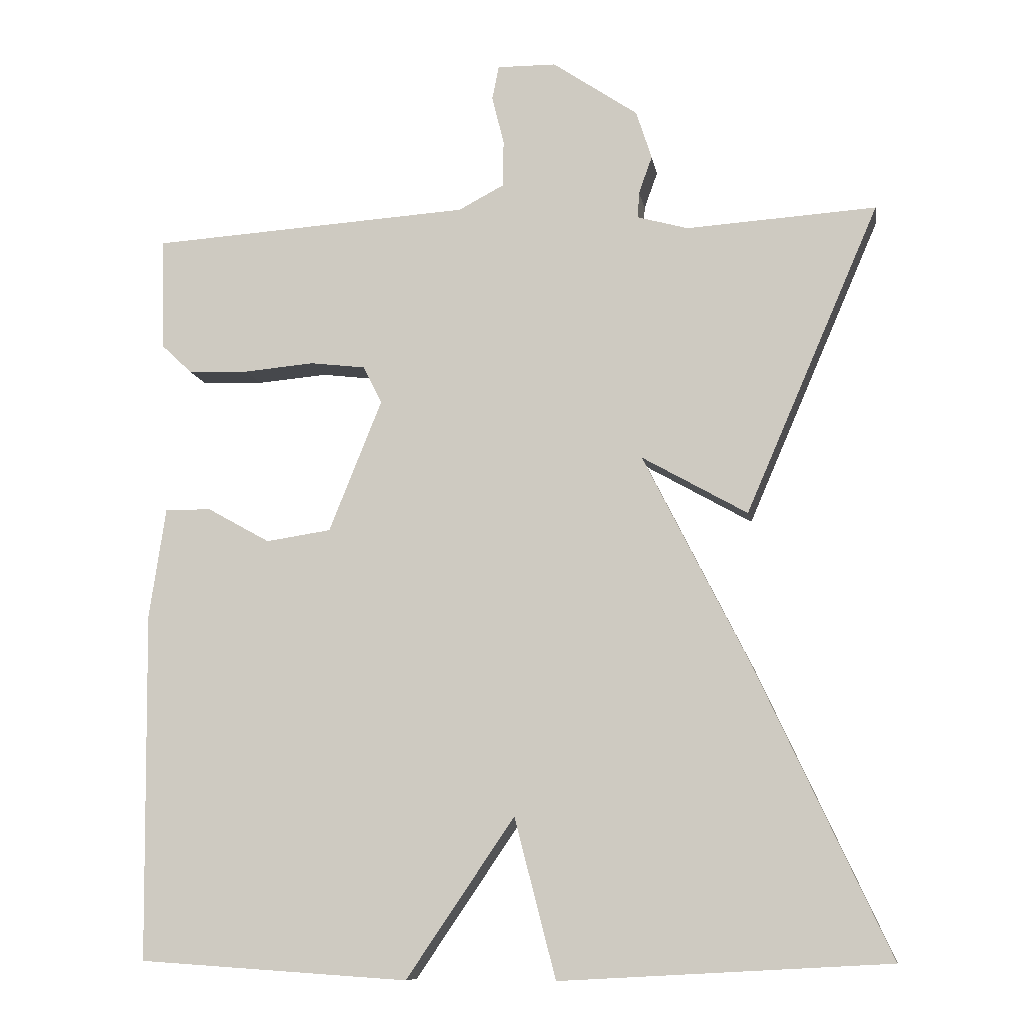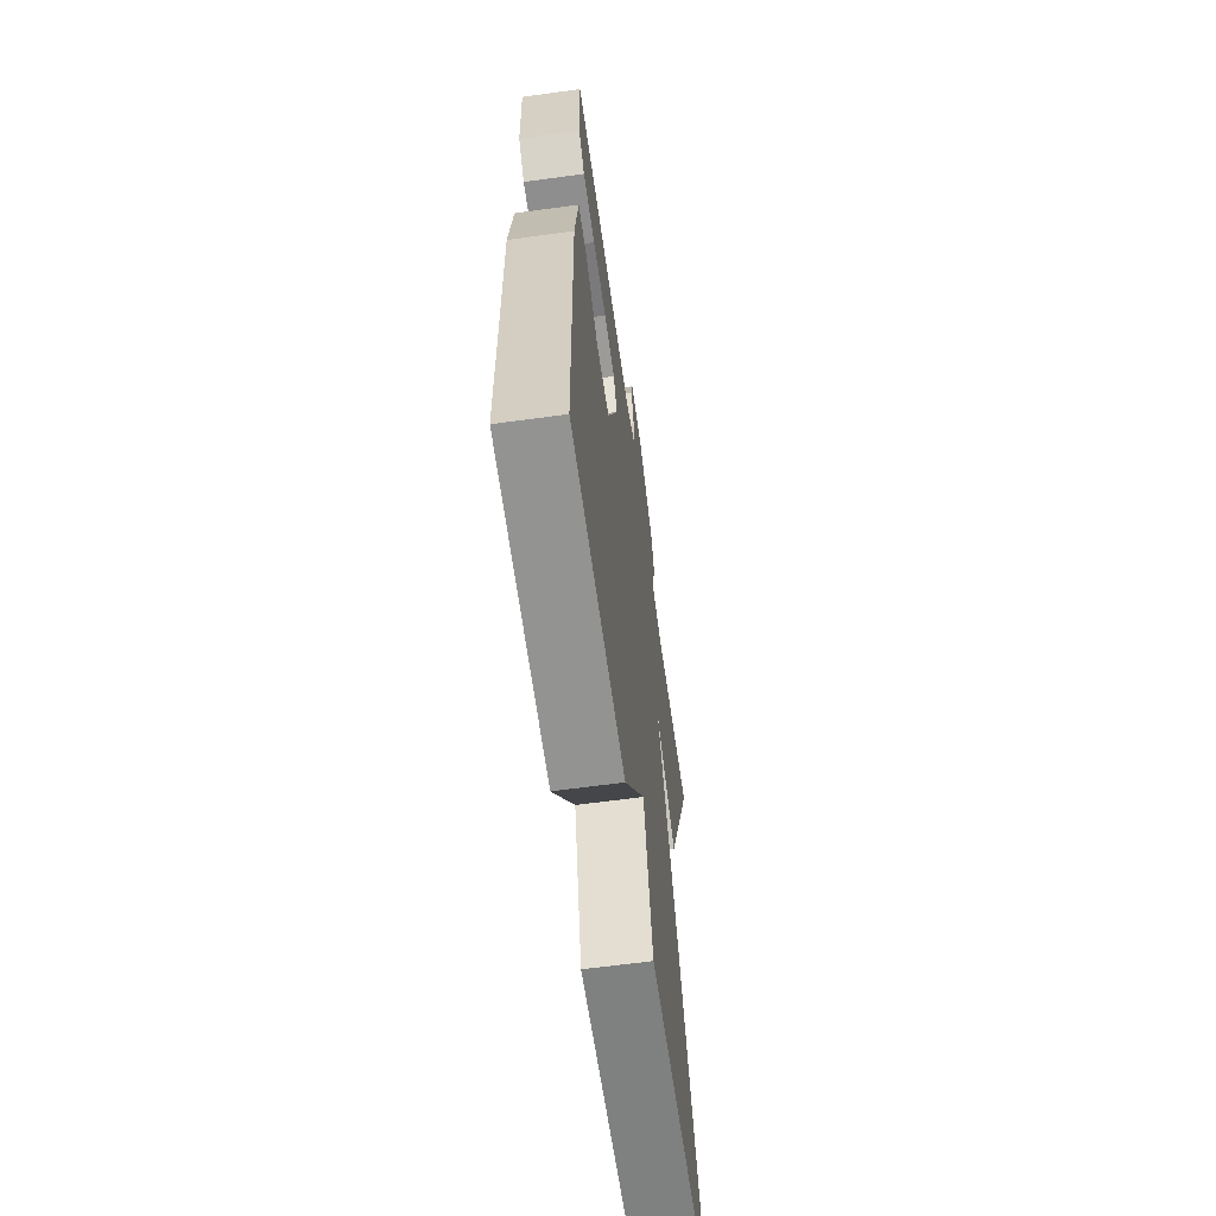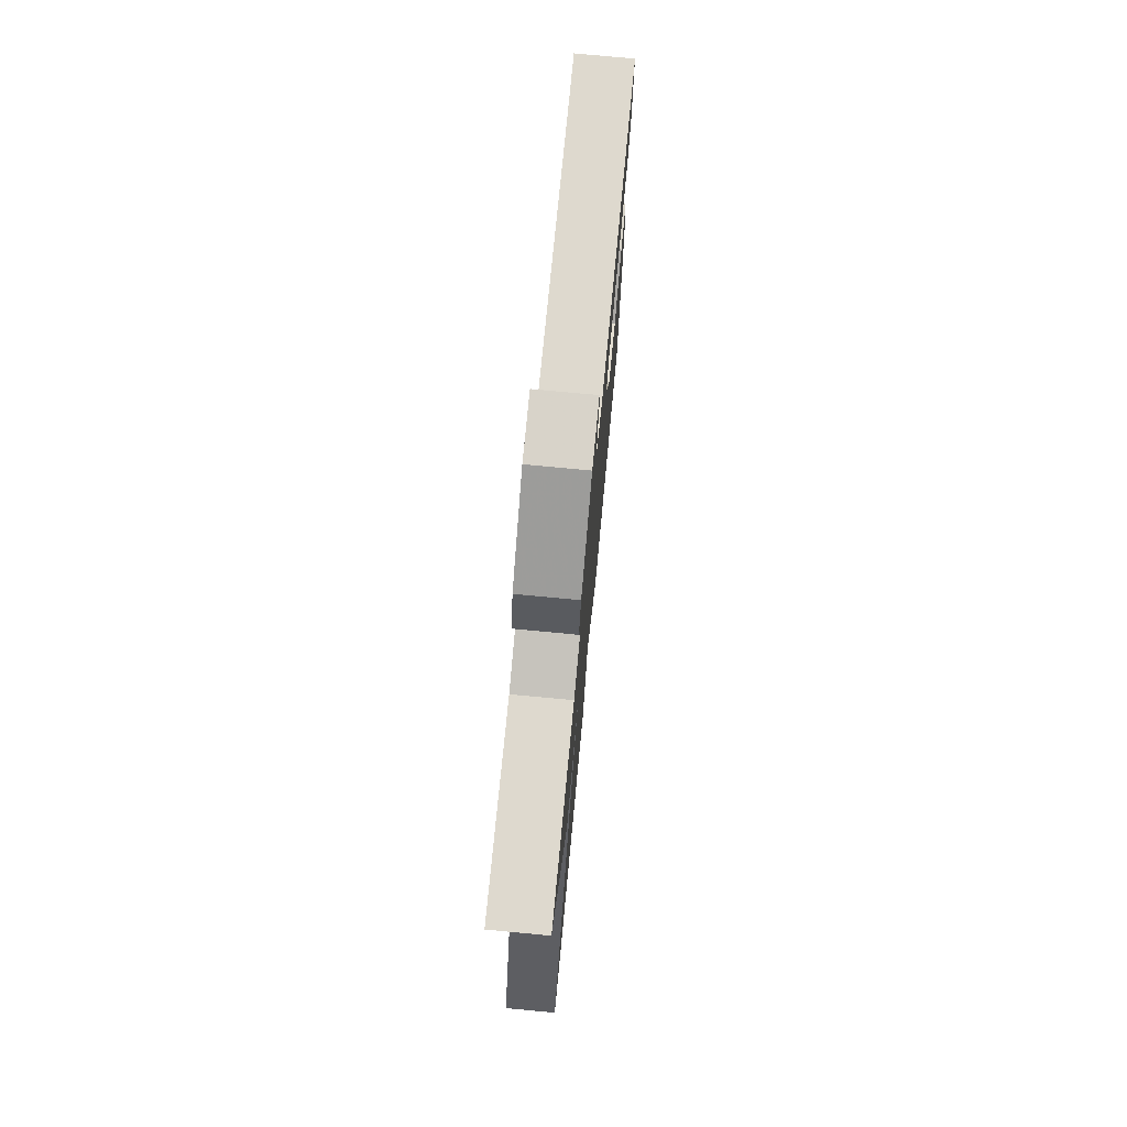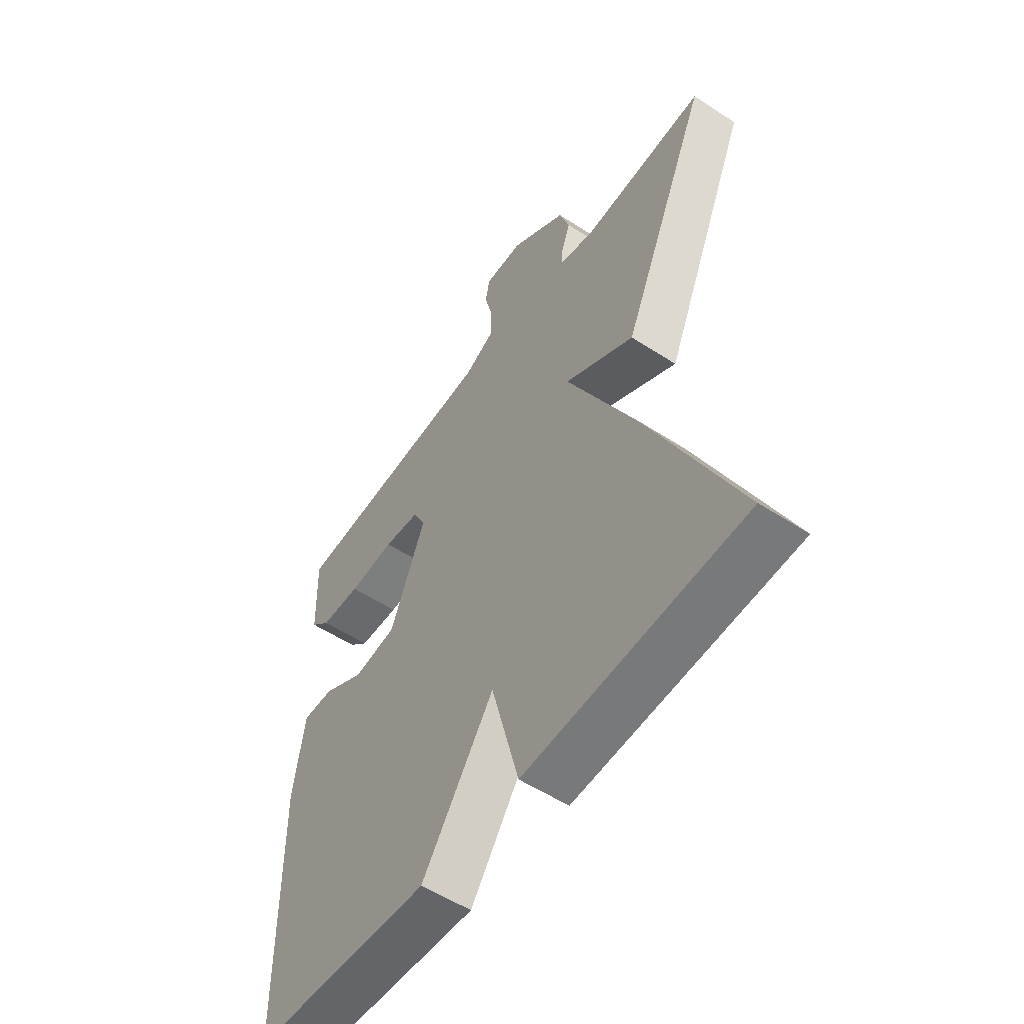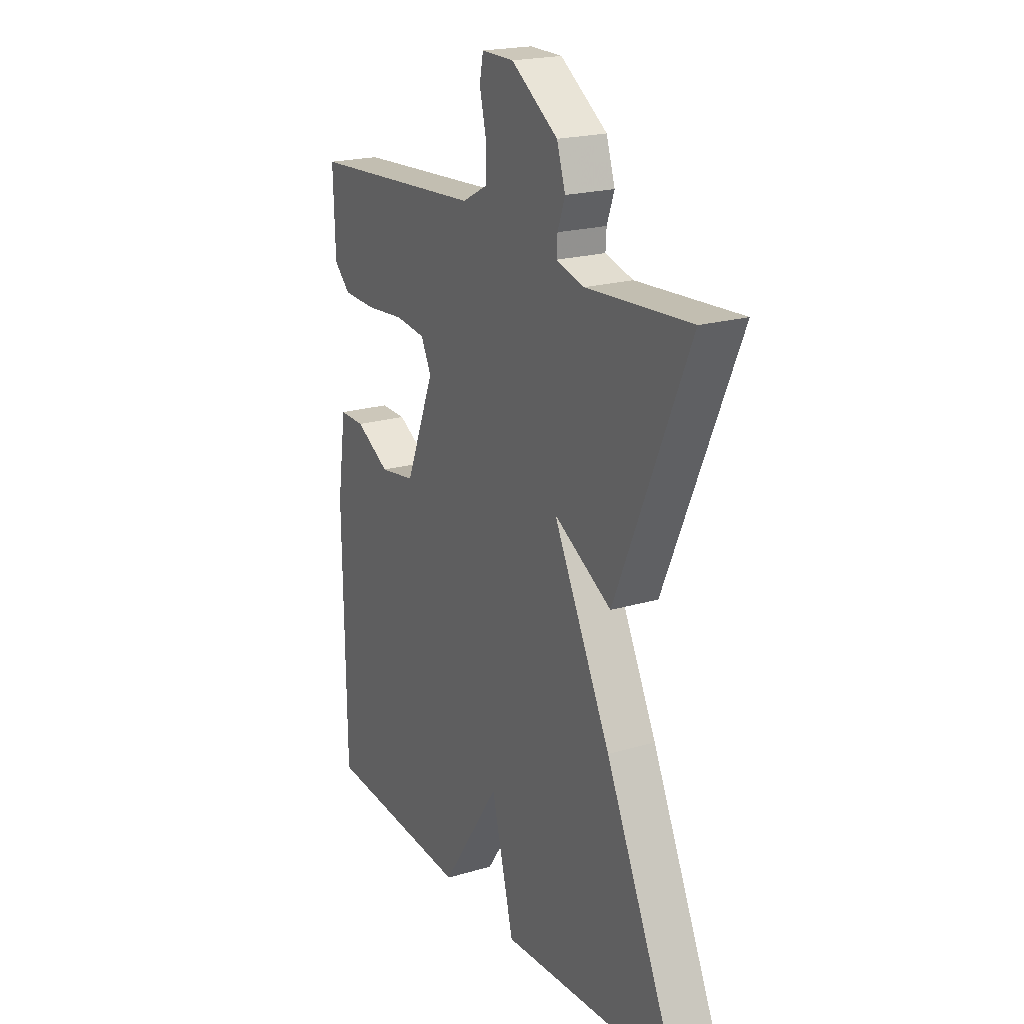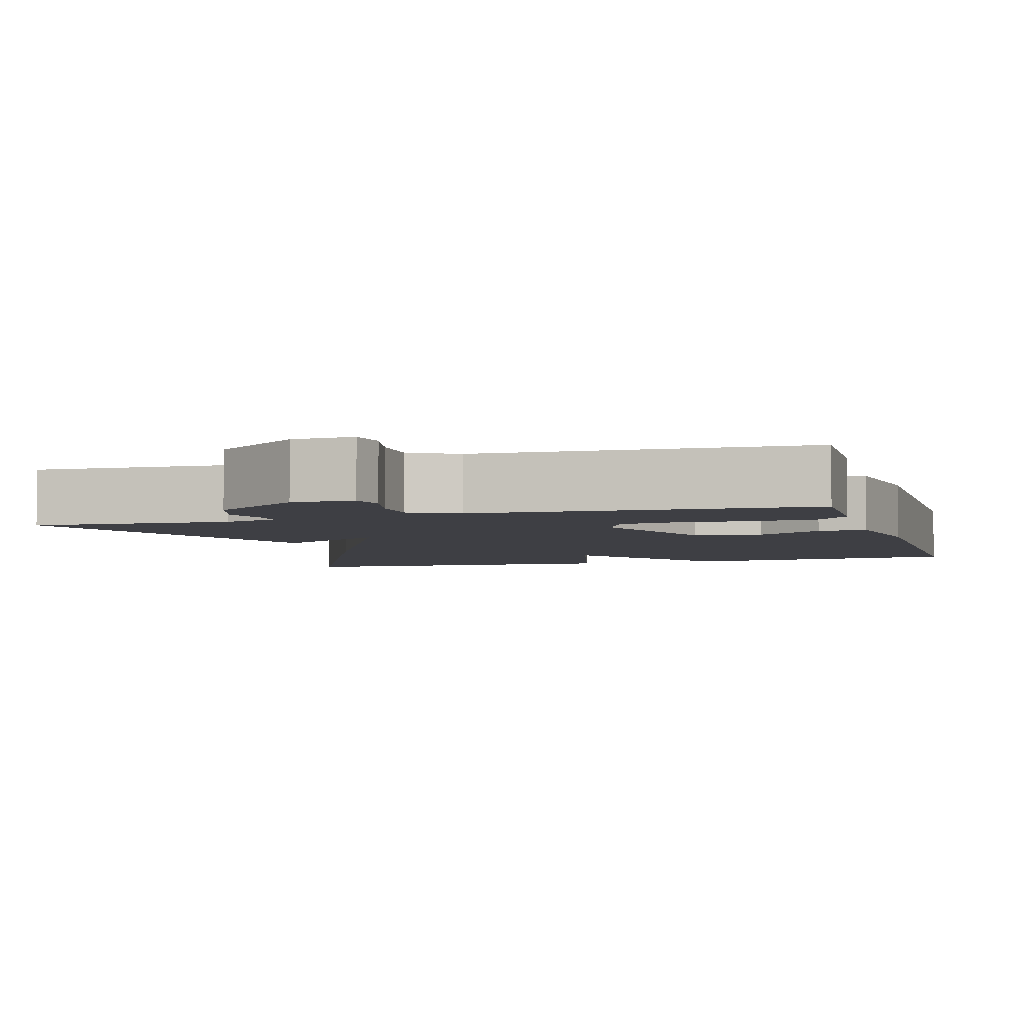
<metadata>
{"format":"obj","ext":"obj","renderer":"f3d","projection":"perspective","resolution":1024,"background":"white","views":[{"elev":-10.0,"azim":-170.4,"up":"+Z"},{"elev":-63.0,"azim":97.9,"up":"+Z"},{"elev":75.3,"azim":-84.6,"up":"+Z"},{"elev":-55.0,"azim":-124.5,"up":"+Z"},{"elev":20.6,"azim":-118.3,"up":"+Z"},{"elev":-4.5,"azim":16.9,"up":"+Y"}]}
</metadata>
<code>
v -0.5 0.07 -0.5
v -0.321 0.07 -0.113
v -0.18 0.07 0.167
v -0.321 0.07 0.087
v -0.5 0.07 0.5
v -0.246 0.07 0.484
v -0.178 0.07 0.503
v -0.18 0.07 0.538
v -0.198 0.07 0.588
v -0.177 0.07 0.653
v -0.063 0.07 0.731
v 0.016 0.07 0.732
v 0.025 0.07 0.687
v 0.009 0.07 0.621
v 0.01 0.07 0.559
v 0.071 0.07 0.527
v 0.5 0.07 0.5
v 0.495 0.07 0.349
v 0.455 0.07 0.311
v 0.373 0.07 0.308
v 0.279 0.07 0.316
v 0.205 0.07 0.307
v 0.18 0.07 0.257
v 0.251 0.07 0.08
v 0.338 0.07 0.067
v 0.422 0.07 0.114
v 0.484 0.07 0.115
v 0.506 0.07 -0.034
v 0.5 0.07 -0.5
v 0.139 0.07 -0.524
v -0.006 0.07 -0.311
v -0.061 0.07 -0.524
v -0.5 0 -0.5
v -0.321 0 -0.113
v -0.18 0 0.167
v -0.321 0 0.087
v -0.5 0 0.5
v -0.246 0 0.484
v -0.178 0 0.503
v -0.18 0 0.538
v -0.198 0 0.588
v -0.177 0 0.653
v -0.063 0 0.731
v 0.016 0 0.732
v 0.025 0 0.687
v 0.009 0 0.621
v 0.01 0 0.559
v 0.071 0 0.527
v 0.5 0 0.5
v 0.495 0 0.349
v 0.455 0 0.311
v 0.373 0 0.308
v 0.279 0 0.316
v 0.205 0 0.307
v 0.18 0 0.257
v 0.251 0 0.08
v 0.338 0 0.067
v 0.422 0 0.114
v 0.484 0 0.115
v 0.506 0 -0.034
v 0.5 0 -0.5
v 0.139 0 -0.524
v -0.006 0 -0.311
v -0.061 0 -0.524
f 1 2 3
f 32 1 3
f 31 32 3
f 29 30 31
f 28 29 31
f 27 28 31
f 26 27 31
f 25 26 31
f 24 25 31
f 23 24 31 3
f 22 23 3
f 19 20 21
f 18 19 21
f 17 18 21
f 16 17 21
f 15 16 21 22
f 12 13 14
f 11 12 14
f 10 11 14
f 9 10 14
f 8 9 14
f 7 8 14 15
f 3 4 5 6
f 3 6 7
f 3 7 15 22
f 35 34 33
f 35 33 64
f 35 64 63
f 63 62 61
f 63 61 60
f 63 60 59
f 63 59 58
f 63 58 57
f 63 57 56
f 35 63 56 55
f 35 55 54
f 53 52 51
f 53 51 50
f 53 50 49
f 53 49 48
f 54 53 48 47
f 46 45 44
f 46 44 43
f 46 43 42
f 46 42 41
f 46 41 40
f 47 46 40 39
f 38 37 36 35
f 39 38 35
f 54 47 39 35
f 1 33 34 2
f 2 34 35 3
f 3 35 36 4
f 4 36 37 5
f 5 37 38 6
f 6 38 39 7
f 7 39 40 8
f 8 40 41 9
f 9 41 42 10
f 10 42 43 11
f 11 43 44 12
f 12 44 45 13
f 13 45 46 14
f 14 46 47 15
f 15 47 48 16
f 16 48 49 17
f 17 49 50 18
f 18 50 51 19
f 19 51 52 20
f 20 52 53 21
f 21 53 54 22
f 22 54 55 23
f 23 55 56 24
f 24 56 57 25
f 25 57 58 26
f 26 58 59 27
f 27 59 60 28
f 28 60 61 29
f 29 61 62 30
f 30 62 63 31
f 31 63 64 32
f 32 64 33 1

</code>
